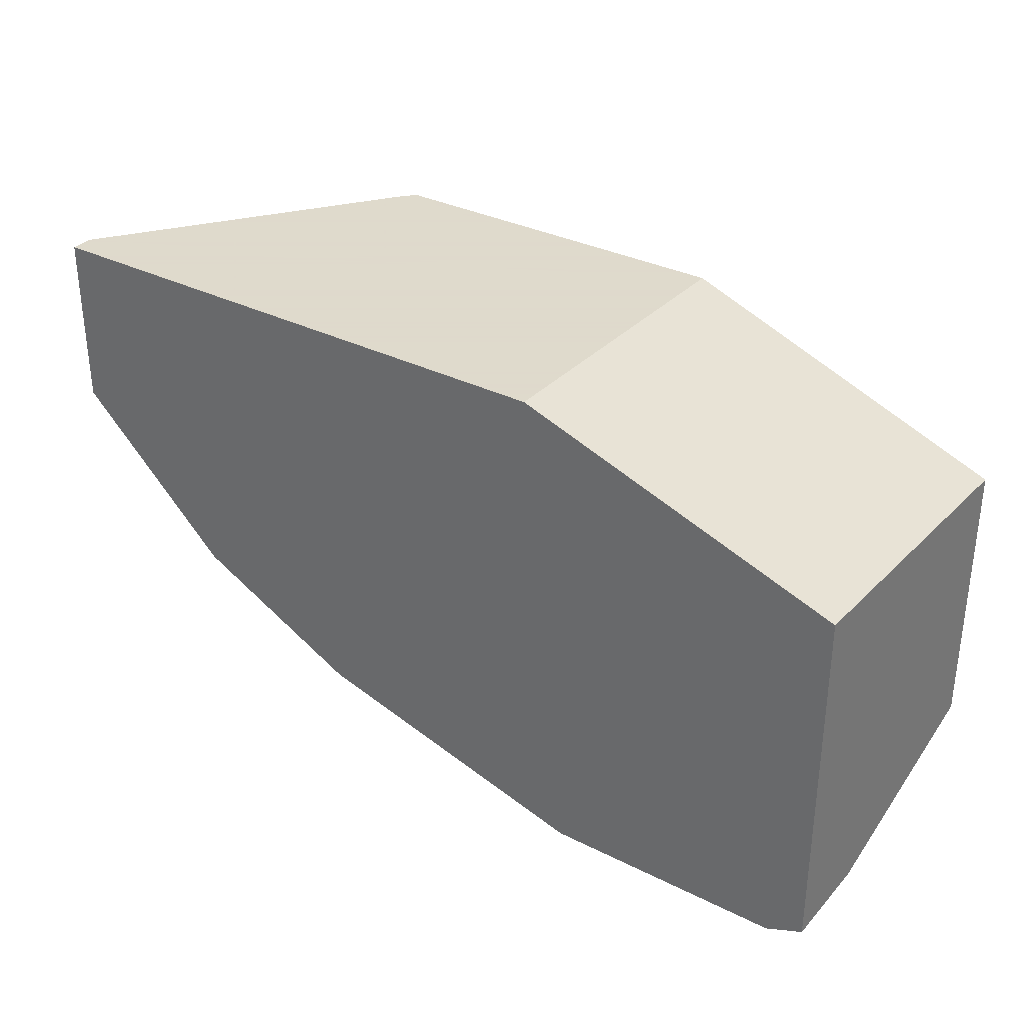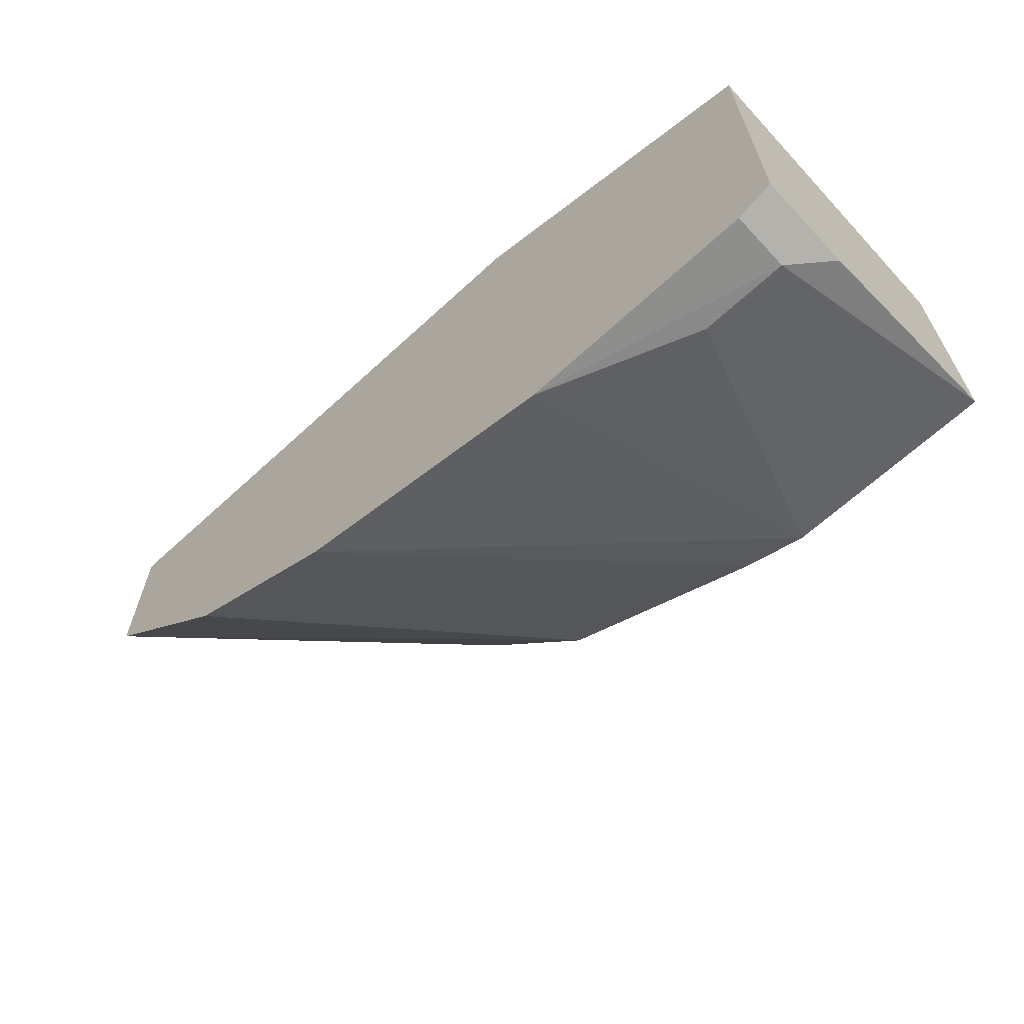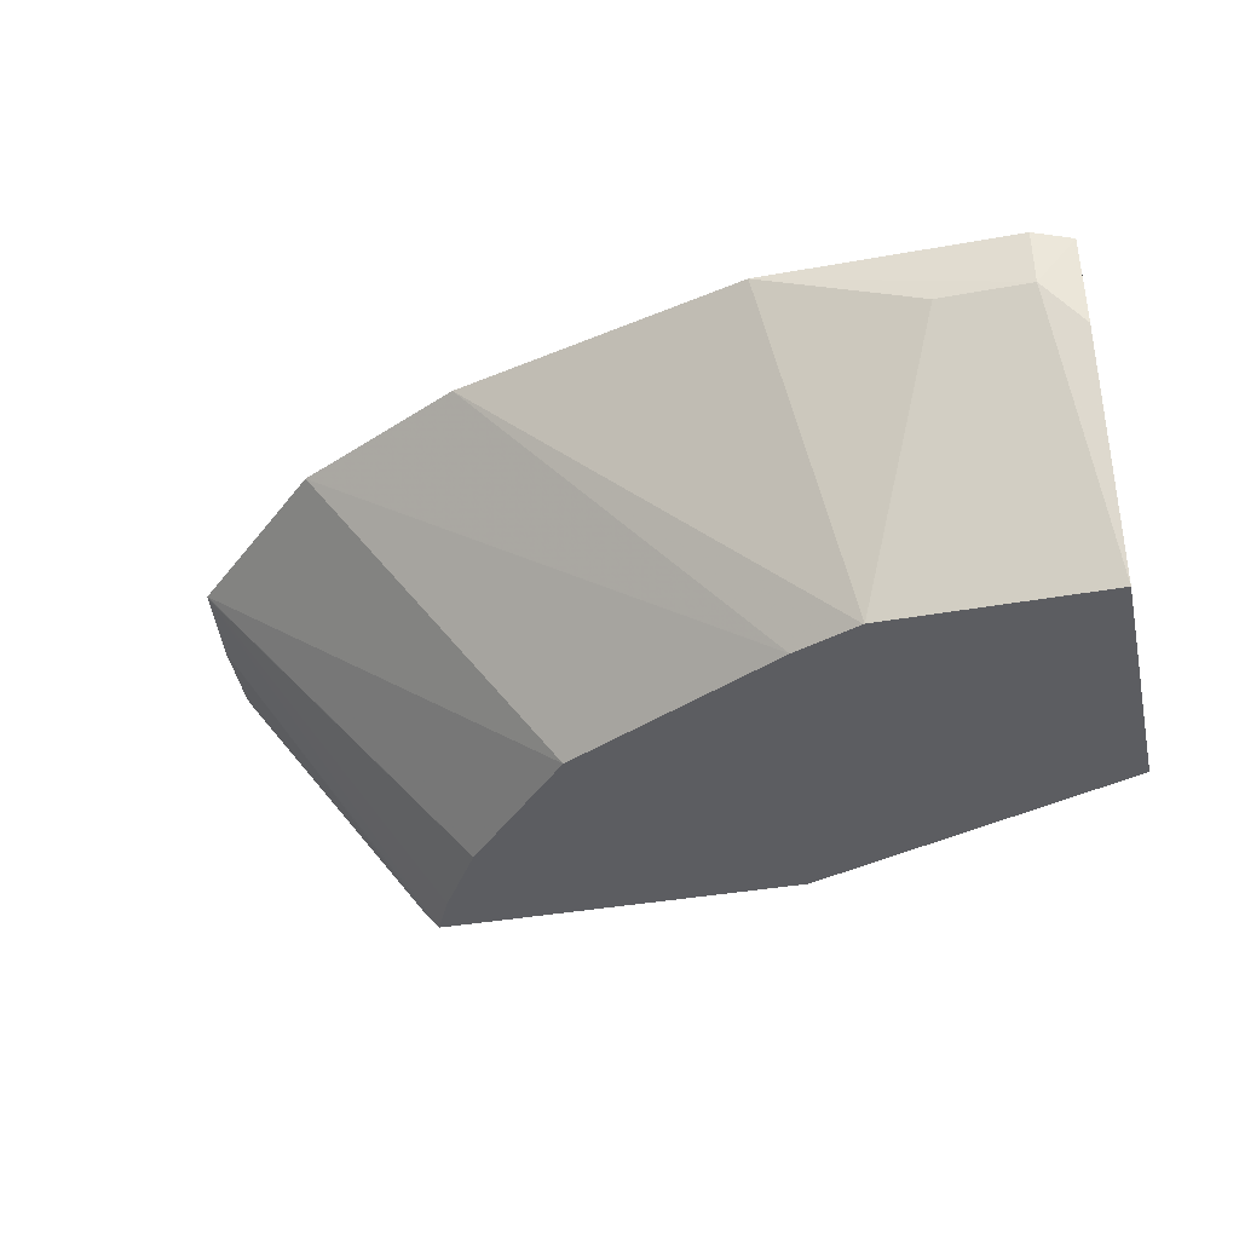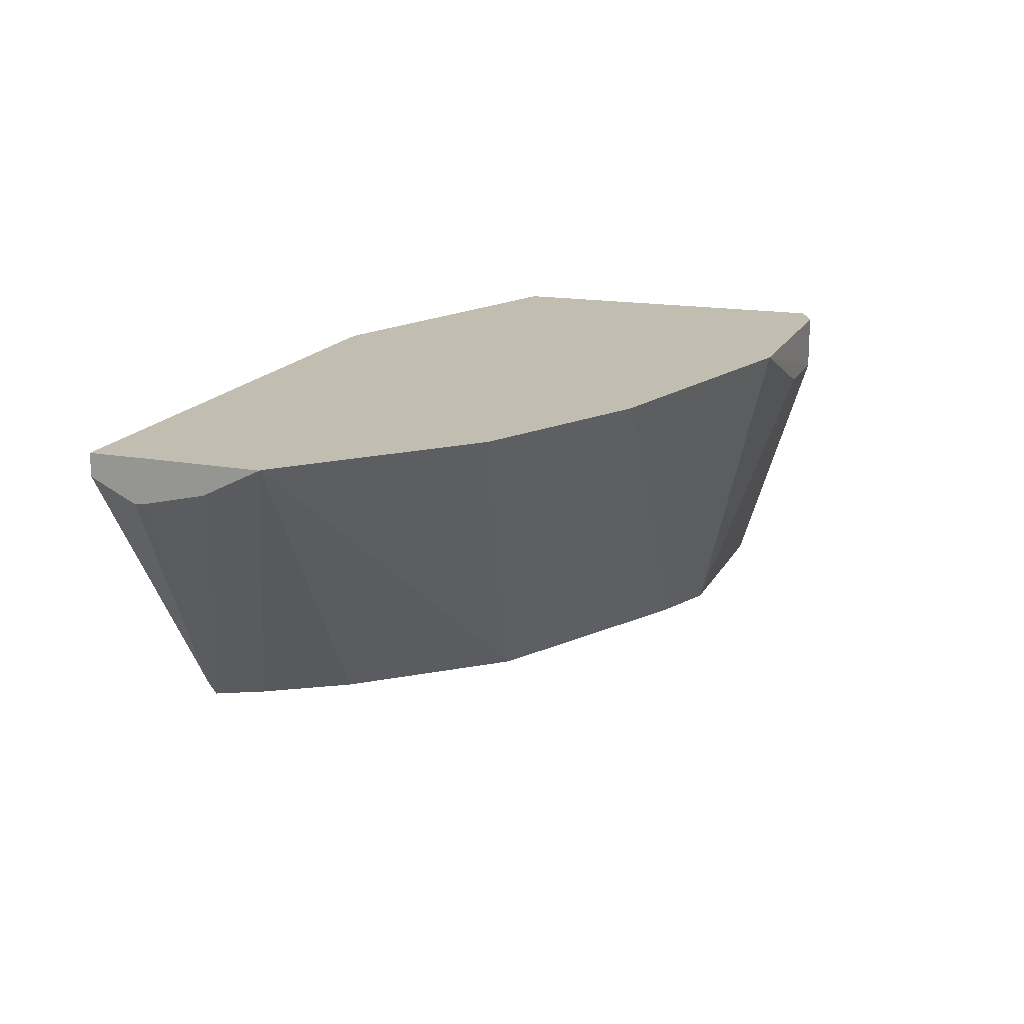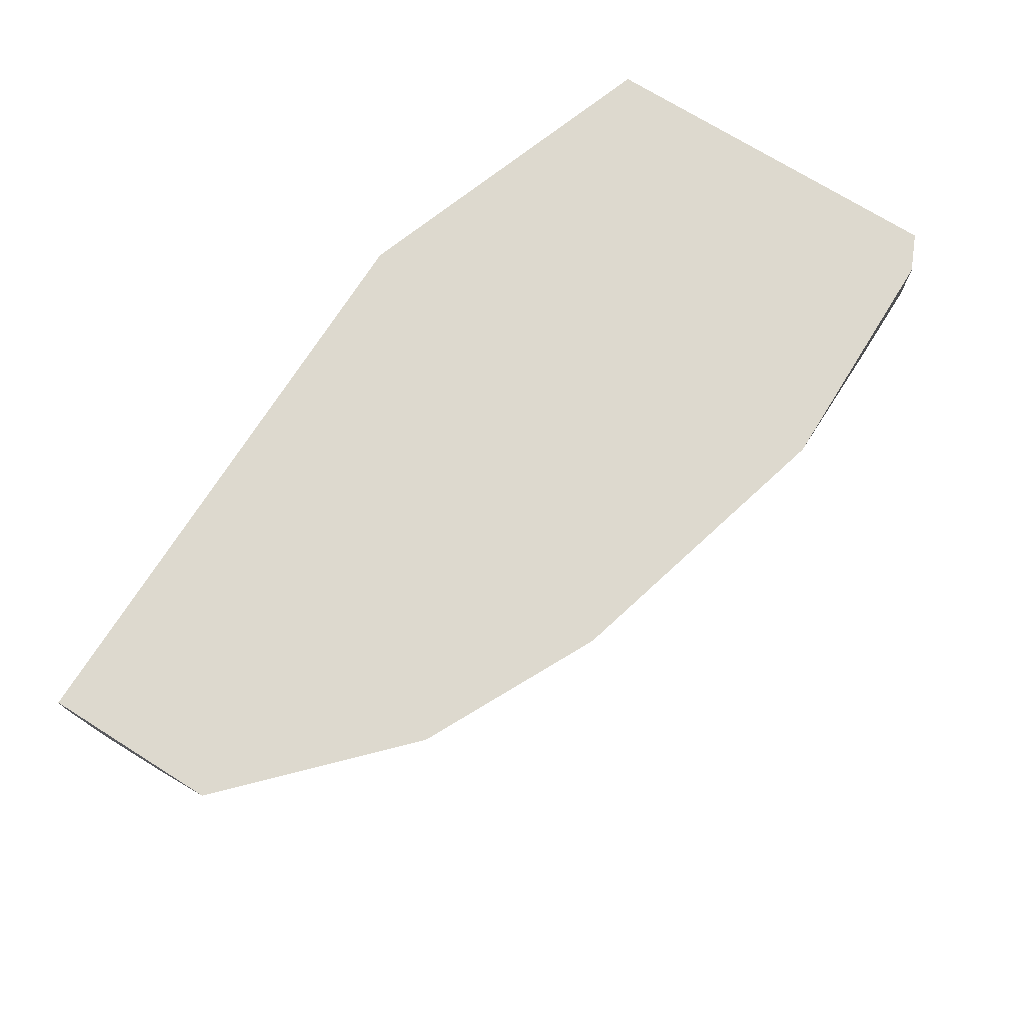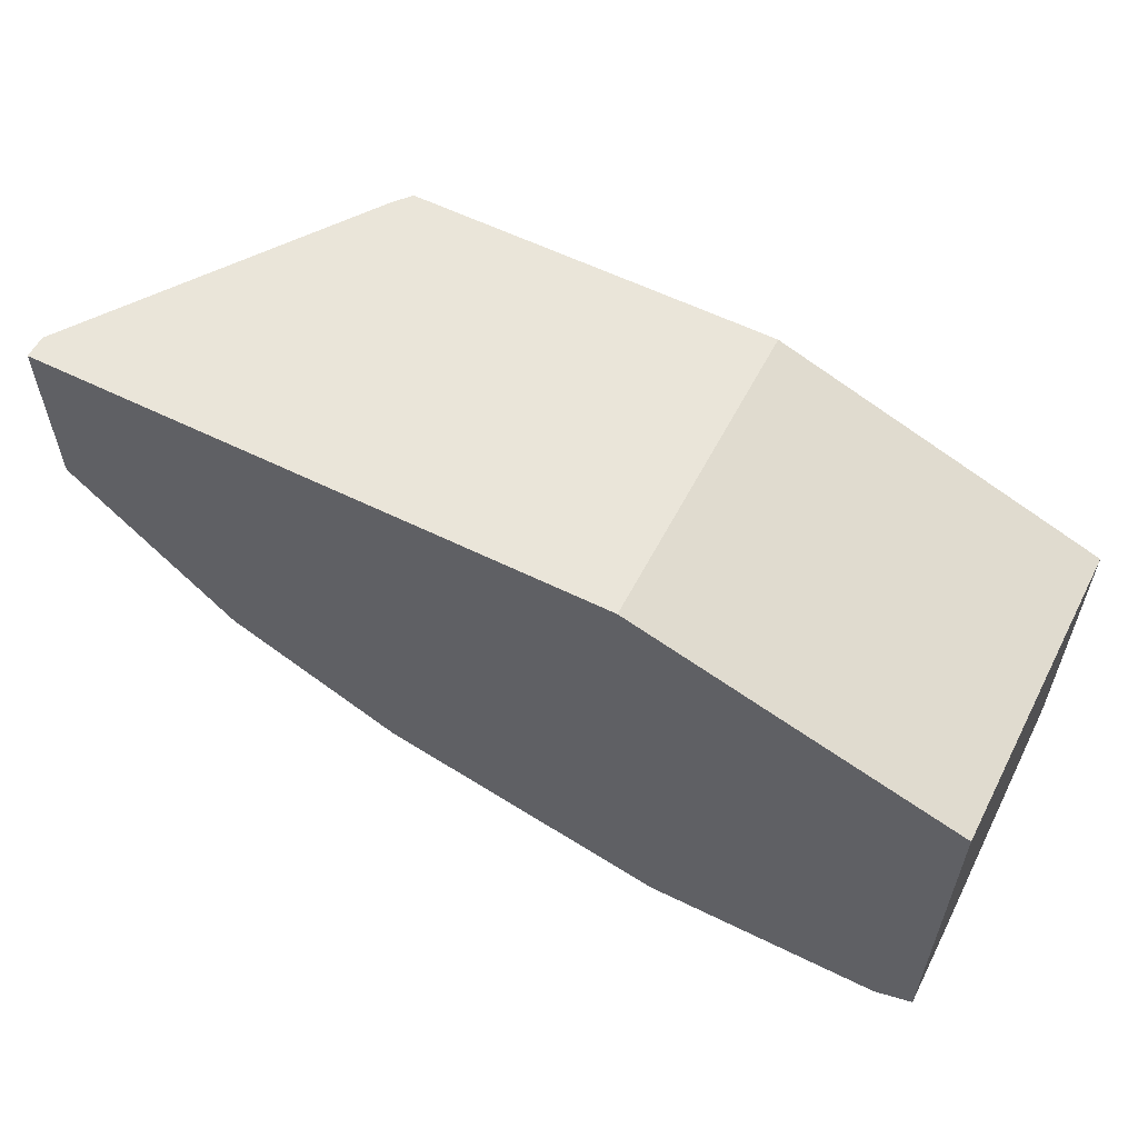
<metadata>
{"format":"obj","ext":"obj","renderer":"f3d","projection":"perspective","resolution":1024,"background":"white","views":[{"elev":32.4,"azim":-144.7,"up":"+Z"},{"elev":-64.4,"azim":-137.1,"up":"+Z"},{"elev":-36.3,"azim":-166.4,"up":"+Y"},{"elev":16.7,"azim":110.0,"up":"+Y"},{"elev":71.7,"azim":122.2,"up":"+Y"},{"elev":57.8,"azim":-152.8,"up":"+Z"}]}
</metadata>
<code>
v 0.08406 -0.3125 -0.273
v 0.06054 -0.4233 -0.2421
v 0.03028 -0.3328 -0.2723
v 1.901e-05 -0.3328 -0.2723
v 1.901e-05 -0.3125 -0.2723
v 0.1853 -0.3125 -0.2458
v 0.06091 -0.4233 -0.242
v -0.01315 -0.4233 -0.2421
v -0.01315 -0.346 -0.2657
v -0.01315 -0.3125 -0.2666
v 0.2458 -0.3125 -0.2156
v 0.08356 -0.4233 -0.2327
v -0.01315 -0.4233 -0.1447
v -0.01315 -0.3125 -0.1406
v 0.3025 -0.3125 -0.1617
v 0.1614 -0.4233 -0.1916
v 0.1008 -0.4233 -0.1009
v 0.1008 -0.3125 -0.1009
v 0.3026 -0.3125 -0.1219
v 0.3026 -0.3127 -0.1614
v 0.2043 -0.4233 -0.1438
v 0.1909 -0.4233 -0.1587
v 0.2294 -0.4233 -0.1009
v 0.3026 -0.3125 -0.1009
v 0.3026 -0.3227 -0.1412
v 0.2269 -0.4233 -0.1059
v 0.2217 -0.4233 -0.1164
v 0.2345 -0.4173 -0.1009
v 0.3026 -0.3204 -0.1009
v 0.3026 -0.3274 -0.121
v 0.3026 -0.328 -0.1163
f 17 23 28
f 15 22 16
f 15 21 22
f 15 20 21
f 8 10 9
f 14 17 18
f 13 17 14
f 11 15 16
f 17 28 29
f 8 14 10
f 15 19 20
f 17 29 24
f 20 25 23
f 19 24 29
f 19 29 31
f 19 31 30
f 19 30 25
f 19 25 20
f 20 23 26
f 20 26 27
f 20 27 21
f 23 25 28
f 25 30 28
f 28 30 31
f 28 31 29
f 8 13 14
f 17 24 18
f 6 12 7
f 11 16 12
f 4 10 5
f 6 11 12
f 1 2 3
f 1 3 4
f 1 4 5
f 1 10 14
f 1 14 18
f 1 18 24
f 1 24 19
f 1 19 15
f 1 15 11
f 1 11 6
f 1 6 2
f 2 6 7
f 1 5 10
f 2 12 16
f 2 7 12
f 4 8 9
f 4 9 10
f 2 8 4
f 2 13 8
f 2 17 13
f 2 4 3
f 2 26 23
f 2 27 26
f 2 21 27
f 2 22 21
f 2 16 22
f 2 23 17

</code>
